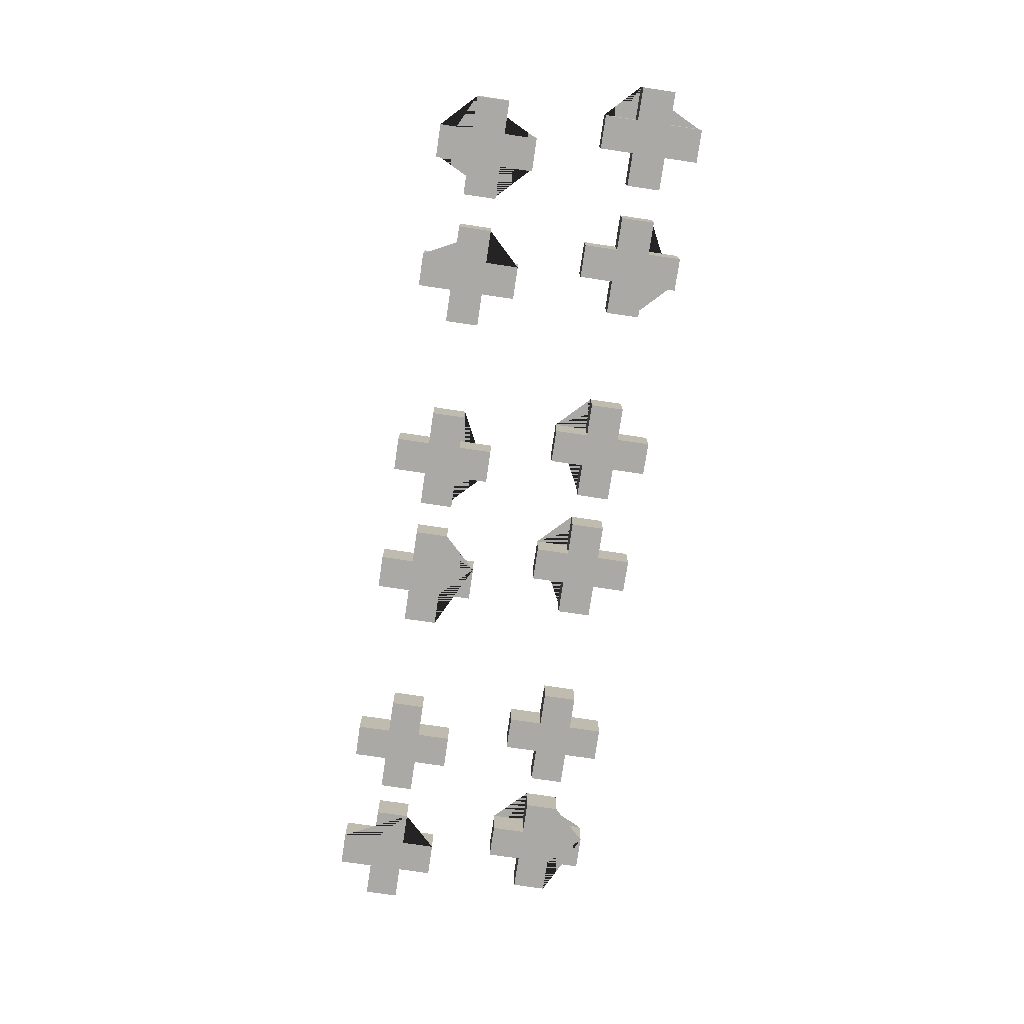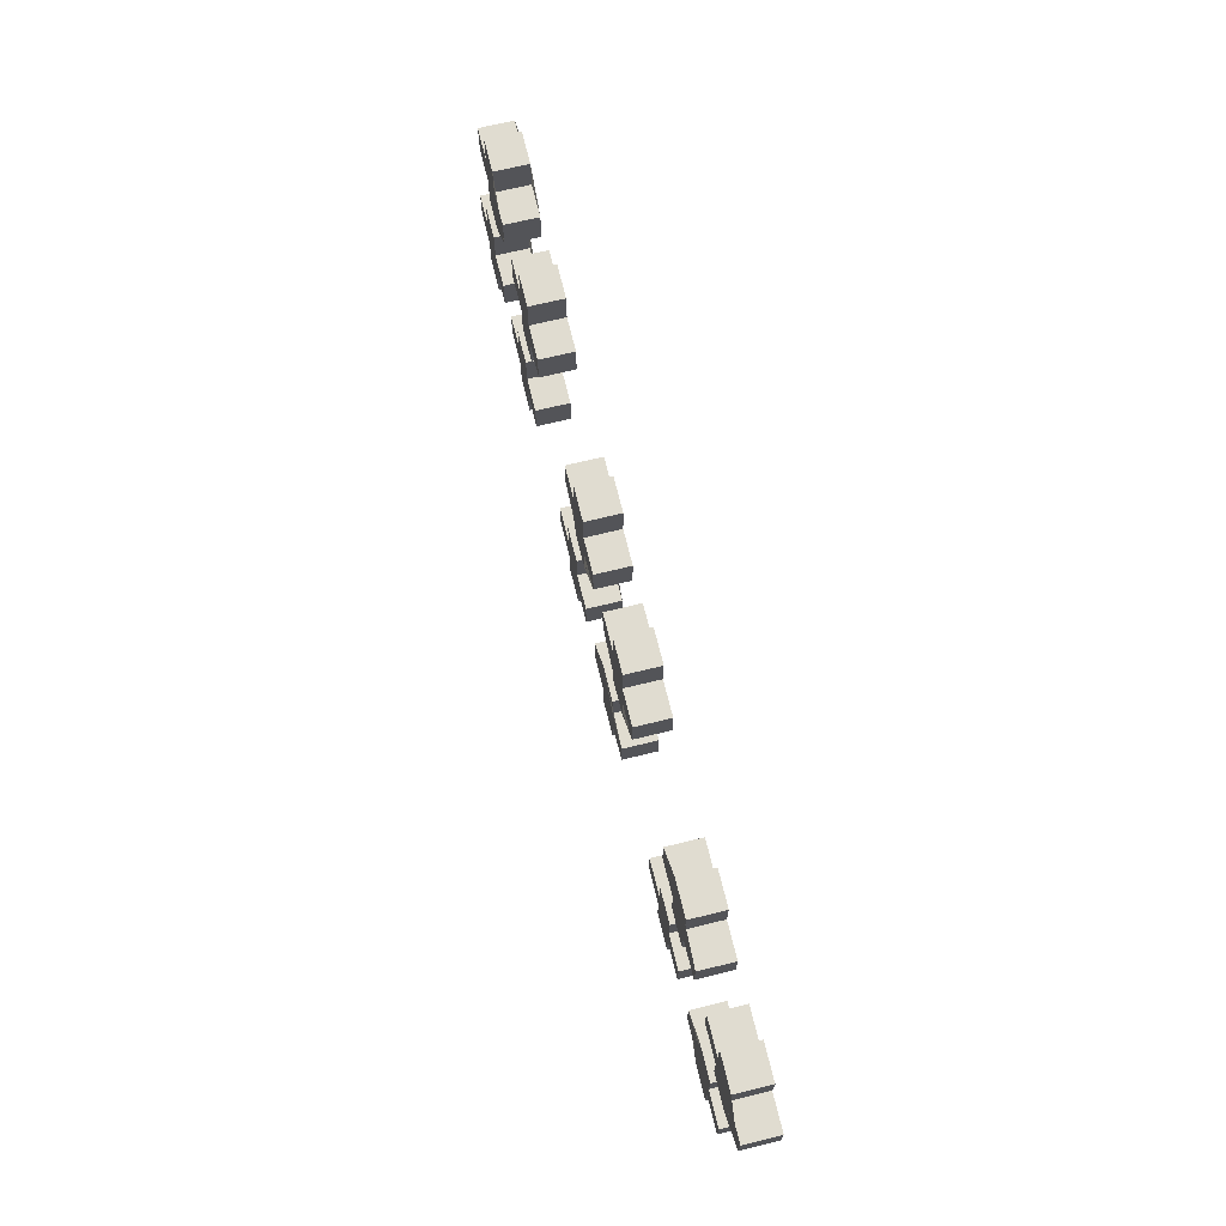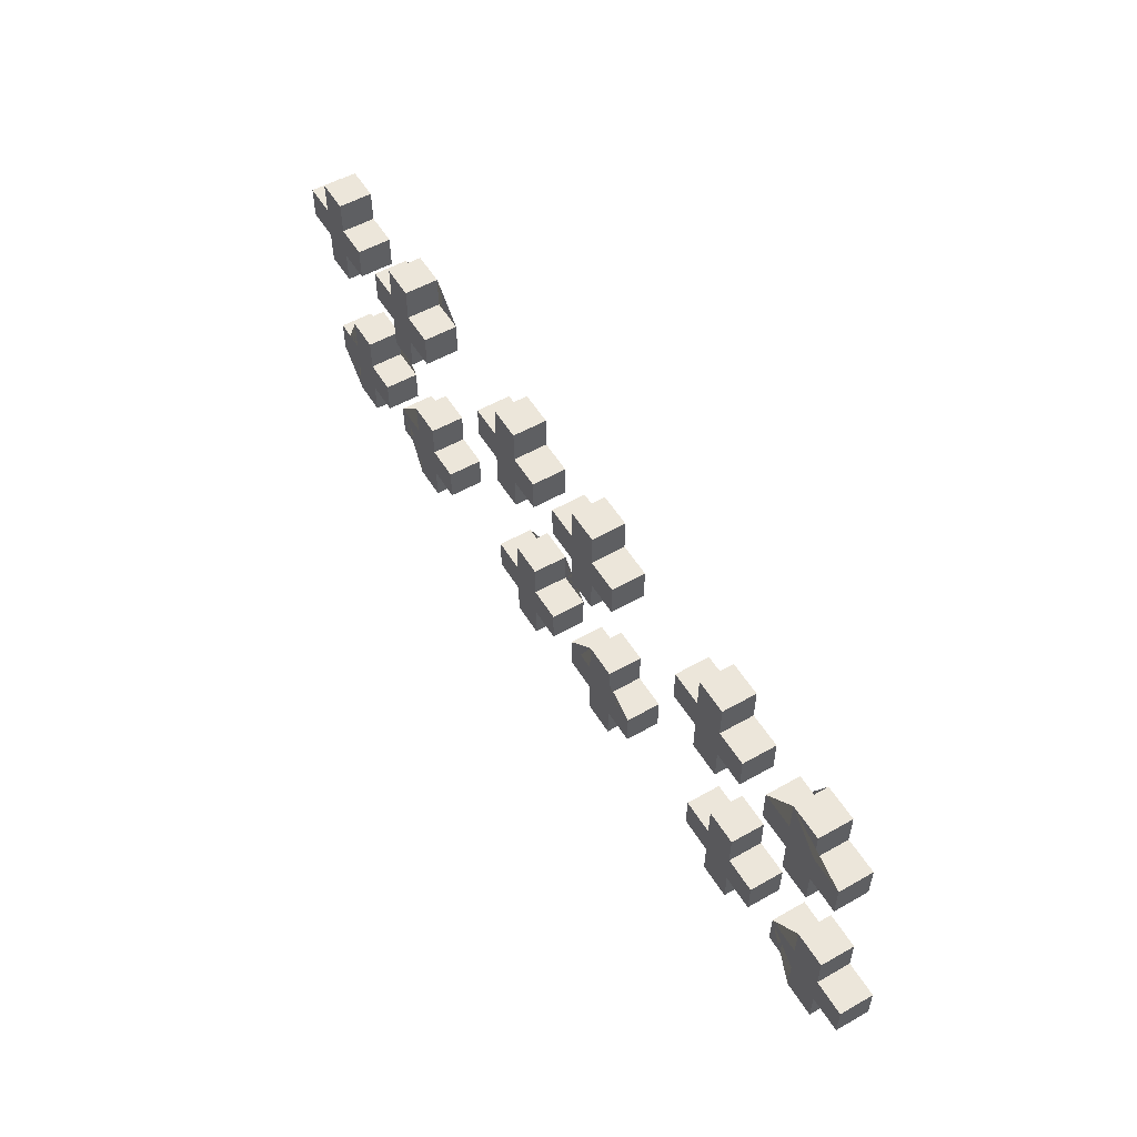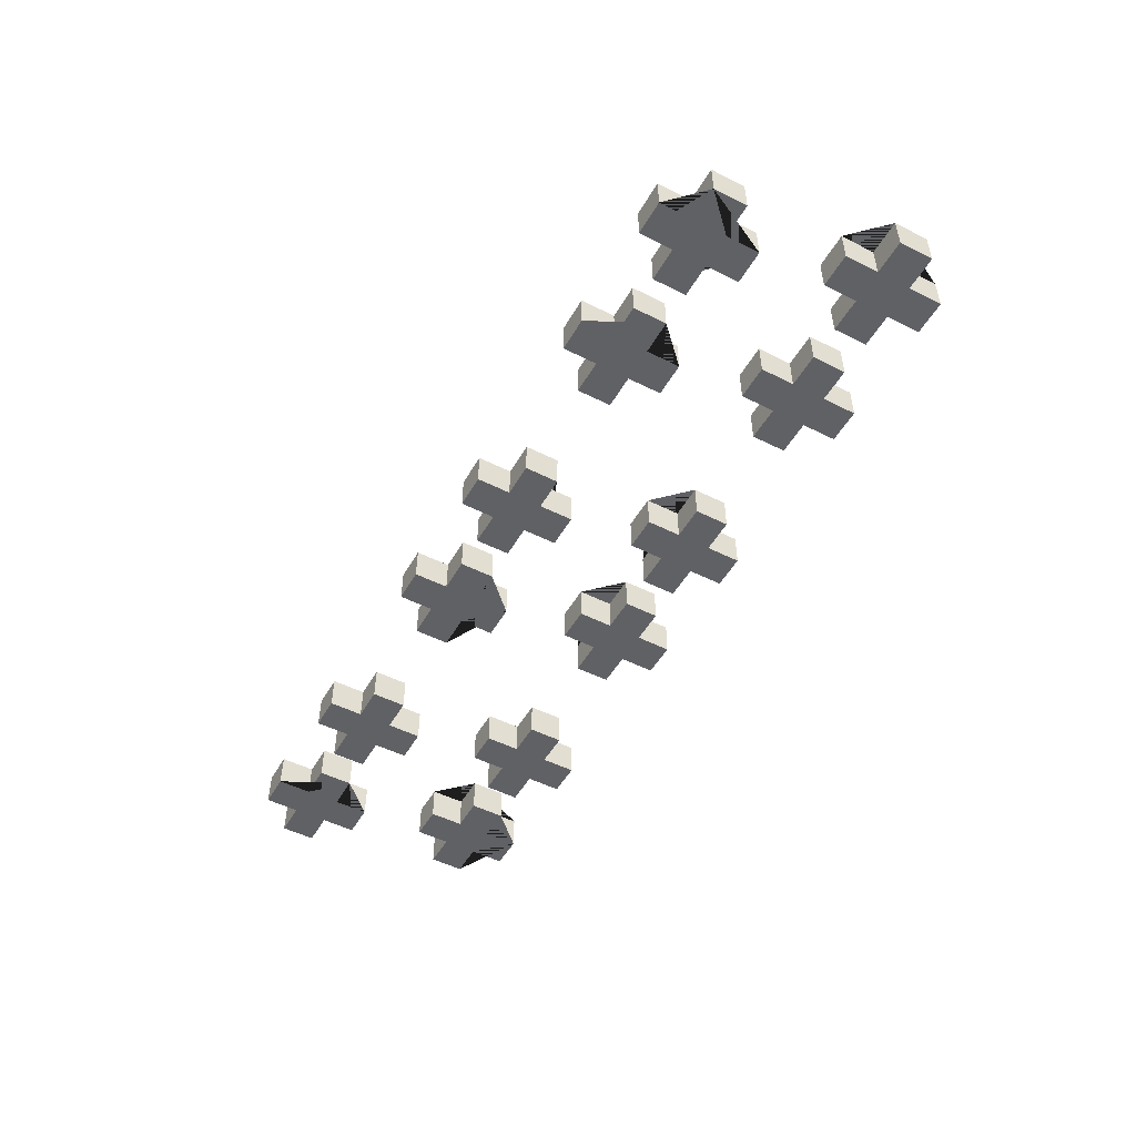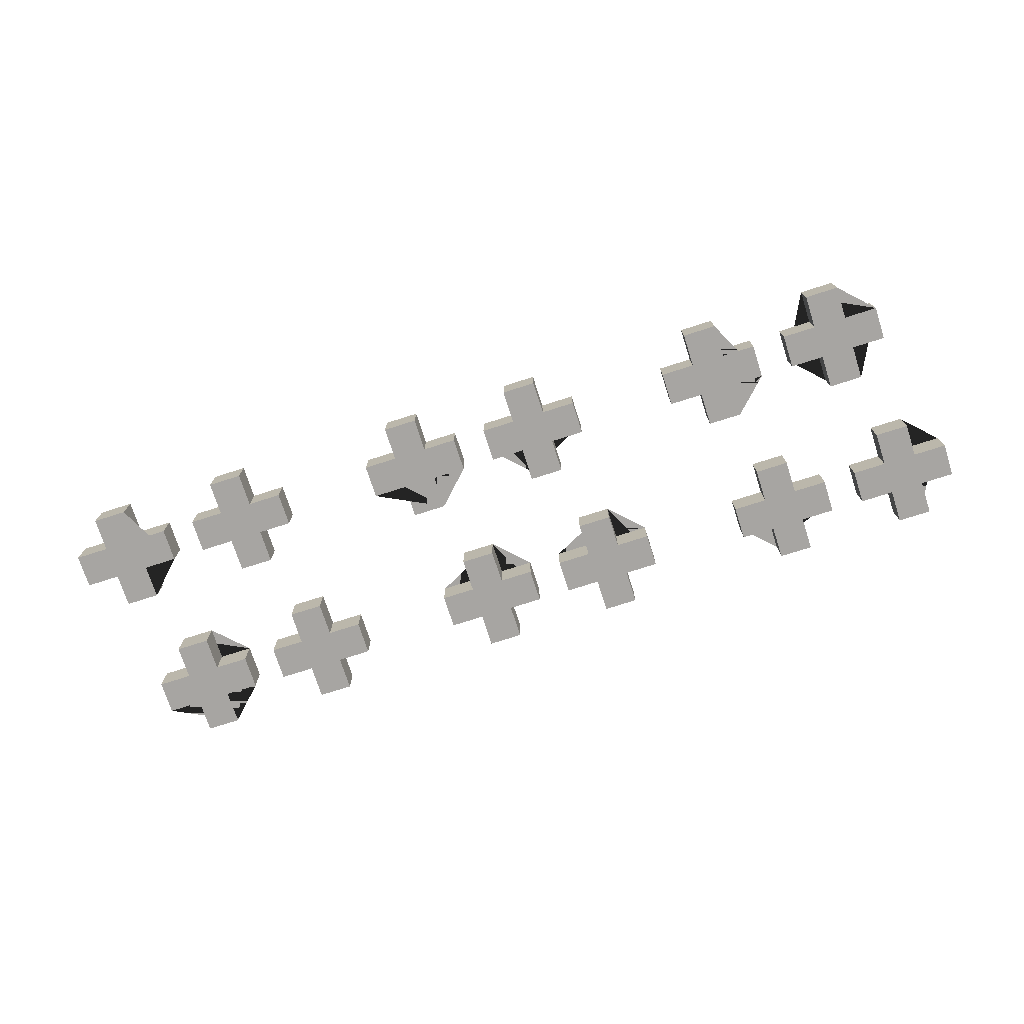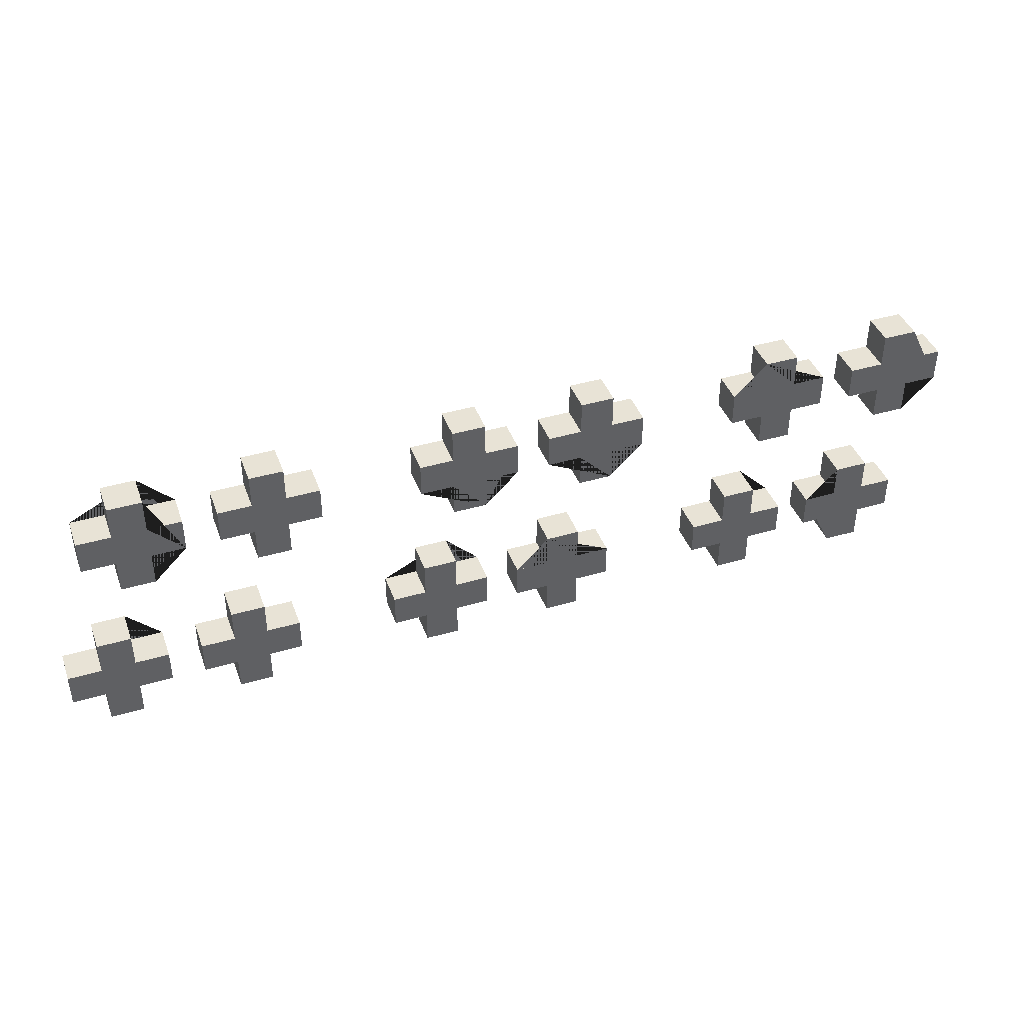
<metadata>
{"format":"obj","ext":"obj","renderer":"f3d","projection":"perspective","resolution":1024,"background":"white","views":[{"elev":-75.6,"azim":81.6,"up":"+Z"},{"elev":69.7,"azim":76.3,"up":"+Y"},{"elev":54.3,"azim":-121.0,"up":"+Y"},{"elev":-50.1,"azim":61.1,"up":"+Z"},{"elev":-73.9,"azim":17.8,"up":"+Z"},{"elev":41.4,"azim":-19.5,"up":"+Y"}]}
</metadata>
<code>
o Trap_Wall_Large_Deactivated_Trap_Wall_Large_Deactivated.001
v -1.3 -0.4 0.05
v -1.3 -0.3 0.05
v -1.3 -0.2 0.05
v -1.3 0.3 -0.05
v -1.3 0.3 0.05
v -1.2 0.2 -0.05
v -1.2 0.4 -0.05
v -1.2 0.3 -0.05
v -1 -0.3 0.05
v -1 -0.3 -0.05
v -0.9 -0.4 0.05
v -0.9 -0.4 -0.05
v -0.9 0.2 0.05
v -0.9 0.3 -0.05
v -0.9 0.2 -0.05
v -0.8 0.1 -0.05
v -0.8 0.3 0.05
v -0.8 0.3 -0.05
v -0.3 -0.4 0.05
v -0.3 -0.4 -0.05
v -0.3 -0.1 -0.05
v -0.3 -0.1 0.05
v -0.3 0.3 -0.05
v -0.2 0.1 0.05
v -0.2 0.2 0.05
v -0.2 0.3 0.05
v 0 -0.3 0.05
v 0 -0.2 -0.05
v 0 -0.2 0.05
v 0.1 -0.3 -0.05
v 0.1 -0.4 -0.05
v 0.1 -0.1 0.05
v 0.1 0.3 -0.05
v 0.2 0.2 -0.05
v 0.2 0.4 0.05
v 0.6 -0.3 -0.05
v 0.6 -0.2 0.05
v 0.7 -0.3 -0.05
v 0.7 0.3 -0.05
v 0.7 0.2 -0.05
v 0.8 0.2 -0.05
v 0.8 0.2 0.05
v 0.8 0.3 0.05
v 0.8 0.4 -0.05
v 0.8 0.3 -0.05
v 1 -0.3 0.05
v 1 -0.2 -0.05
v 1 -0.3 -0.05
v 1.1 -0.4 -0.05
v 1.1 -0.1 0.05
v 1.1 0.2 0.05
v 1.2 0.2 -0.05
v 1.2 0.3 0.05
v -1.2 -0.3 0.05
v -1.1 0.1 -0.05
v -1.1 0.3 -0.05
v -1.1 0.3 0.05
v -1.1 0.4 0.05
v -1 0.2 0.05
v -1 0.3 0.05
v -0.8 -0.3 0.05
v -0.8 -0.1 -0.05
v -0.8 -0.2 0.05
v -0.8 -0.1 0.05
v -0.7 -0.3 0.05
v -0.7 0.4 0.05
v -0.6 0.2 -0.05
v -0.6 0.3 -0.05
v -0.6 0.2 0.05
v -0.2 -0.3 -0.05
v -0.2 -0.1 -0.05
v -0.2 -0.1 0.05
v -0.1 -0.2 0.05
v 0 0.2 -0.05
v 0 0.3 -0.05
v 0.2 -0.4 -0.05
v 0.2 -0.1 -0.05
v 0.2 -0.2 0.05
v 0.2 -0.1 0.05
v 0.3 -0.2 0.05
v 0.3 0.1 -0.05
v 0.3 0.2 -0.05
v 0.3 0.2 0.05
v 0.3 0.3 -0.05
v 0.3 0.4 -0.05
v 0.3 0.3 0.05
v 0.3 0.4 0.05
v 0.4 0.3 -0.05
v 0.8 -0.4 0.05
v 0.8 -0.3 0.05
v 0.8 -0.2 0.05
v 0.8 -0.1 0.05
v 0.9 0.4 -0.05
v 1 0.2 -0.05
v 1 0.2 0.05
v 1 0.3 0.05
v 1.2 -0.4 -0.05
v 1.2 -0.4 0.05
v 1.2 -0.1 -0.05
v 1.3 -0.3 -0.05
v 1.3 -0.3 0.05
v 1.3 0.1 -0.05
v 1.3 0.2 -0.05
v 1.3 0.3 0.05
v 1.4 0.3 -0.05
v 1.4 0.3 0.05
v -1.2 -0.4 0.05
v -0.8 -0.4 -0.05
v -0.2 -0.4 -0.05
v -0.2 -0.4 0.05
v 0.1 -0.4 0.05
v 0.7 -0.4 -0.05
v -1.1 -0.3 0.05
v -0.7 -0.3 -0.05
v -0.8 -0.3 -0.05
v -0.3 -0.3 -0.05
v -0.4 -0.3 -0.05
v 0 -0.3 -0.05
v 0.2 -0.3 0.05
v 0.6 -0.3 0.05
v 0.9 -0.3 -0.05
v 0.8 -0.3 -0.05
v 0.9 -0.3 0.05
v 1.2 -0.3 -0.05
v -1.2 0.1 0.05
v -1.1 0.1 0.05
v -0.7 0.1 0.05
v 0.2 0.1 -0.05
v 0.9 0.1 -0.05
v 0.8 0.1 0.05
v 0.8 0.1 -0.05
v 1.2 0.1 0.05
v 1.3 0.1 0.05
v -1.3 0.2 0.05
v -1.2 0.2 0.05
v -0.8 0.2 -0.05
v -0.8 0.2 0.05
v -0.7 0.2 -0.05
v -0.2 0.2 -0.05
v -0.3 0.2 0.05
v 0 0.2 0.05
v 0.1 0.2 0.05
v 0.2 0.2 0.05
v 0.4 0.2 0.05
v 0.7 0.2 0.05
v 0.9 0.2 -0.05
v -1.2 -0.2 0.05
v -1.1 -0.2 -0.05
v -1 -0.2 -0.05
v -1 -0.2 0.05
v -0.9 -0.2 -0.05
v -0.9 -0.2 0.05
v -0.7 -0.2 0.05
v -0.2 -0.2 0.05
v -0.1 -0.2 -0.05
v 0.9 -0.2 -0.05
v 0.9 -0.2 0.05
v 1.1 -0.2 0.05
v 1.2 -0.2 -0.05
v -1.2 -0.1 -0.05
v -0.9 -0.1 -0.05
v 0.1 -0.1 -0.05
v 0.7 -0.1 -0.05
v 0.8 -0.1 -0.05
v -0.9 0.3 0.05
v -0.3 0.3 0.05
v 0 0.3 0.05
v 0.1 0.3 0.05
v 0.7 0.3 0.05
v 0.9 0.3 -0.05
v 1 0.3 -0.05
v 1.1 0.3 0.05
v 1.2 0.3 -0.05
v 1.3 0.3 -0.05
v -0.8 0.4 0.05
v -0.2 0.4 -0.05
v -0.1 0.4 0.05
v 0.8 0.4 0.05
v 1.2 0.4 -0.05
v 1.3 0.4 -0.05
v -1.3 -0.3 -0.05
v -1.2 -0.4 -0.05
v -1.3 -0.4 -0.05
v -1.2 -0.3 -0.05
v -0.9 -0.3 -0.05
v 0.2 -0.3 -0.05
v 0.8 -0.4 -0.05
v 1.1 -0.3 -0.05
v -1.4 -0.2 -0.05
v -1.1 -0.3 -0.05
v -1.4 -0.3 -0.05
v -1.3 -0.2 -0.05
v -1.2 -0.2 -0.05
v -0.8 -0.2 -0.05
v -0.7 -0.2 -0.05
v -0.4 -0.2 -0.05
v -0.1 -0.3 -0.05
v -0.3 -0.2 -0.05
v -0.2 -0.2 -0.05
v 0.3 -0.3 -0.05
v 0.1 -0.2 -0.05
v 0.2 -0.2 -0.05
v 0.3 -0.2 -0.05
v 0.6 -0.2 -0.05
v 0.7 -0.2 -0.05
v 0.8 -0.2 -0.05
v 1.1 -0.2 -0.05
v 1.3 -0.2 -0.05
v -1.3 -0.1 -0.05
v 1.1 -0.1 -0.05
v -1.2 0.1 -0.05
v -1.1 0.2 -0.05
v -0.7 0.1 -0.05
v -0.1 0.1 -0.05
v -0.2 0.1 -0.05
v -0.1 0.2 -0.05
v 1.2 0.1 -0.05
v -1 0.2 -0.05
v -1.3 0.2 -0.05
v -1 0.3 -0.05
v -0.7 0.3 -0.05
v -0.3 0.2 -0.05
v -0.2 0.3 -0.05
v -0.1 0.3 -0.05
v 0.4 0.2 -0.05
v 0.1 0.2 -0.05
v 0.2 0.3 -0.05
v 1.1 0.3 -0.05
v 1.4 0.2 -0.05
v 1.1 0.2 -0.05
v -1.1 0.4 -0.05
v -0.8 0.4 -0.05
v -0.7 0.4 -0.05
v -0.1 0.4 -0.05
v 0.2 0.4 -0.05
v -0.8 -0.4 0.05
v -0.9 -0.3 0.05
v -0.3 -0.3 0.05
v -0.2 -0.3 0.05
v 0.2 -0.4 0.05
v 0.1 -0.3 0.05
v 0.7 -0.4 0.05
v 0.7 -0.3 0.05
v 1.1 -0.4 0.05
v 1.1 -0.3 0.05
v 1.2 -0.3 0.05
v -1.4 -0.2 0.05
v -1.4 -0.3 0.05
v -1.1 -0.2 0.05
v -0.1 -0.3 0.05
v -0.4 -0.2 0.05
v -0.4 -0.3 0.05
v -0.3 -0.2 0.05
v 0.3 -0.3 0.05
v 0.1 -0.2 0.05
v 0.7 -0.2 0.05
v 1 -0.2 0.05
v 1.2 -0.2 0.05
v 1.3 -0.2 0.05
v -1.3 -0.1 0.05
v -1.2 -0.1 0.05
v -0.9 -0.1 0.05
v 0.7 -0.1 0.05
v 1.2 -0.1 0.05
v -1.1 0.2 0.05
v -0.8 0.1 0.05
v -0.7 0.2 0.05
v -0.1 0.1 0.05
v -0.1 0.2 0.05
v 0.2 0.1 0.05
v 0.3 0.1 0.05
v 0.9 0.1 0.05
v 0.9 0.2 0.05
v 1.2 0.2 0.05
v 1.3 0.2 0.05
v -1.2 0.3 0.05
v -0.7 0.3 0.05
v -0.6 0.3 0.05
v -0.1 0.3 0.05
v 0.2 0.3 0.05
v 0.4 0.3 0.05
v 0.9 0.3 0.05
v 1.4 0.2 0.05
v -1.2 0.4 0.05
v -0.2 0.4 0.05
v 0.9 0.4 0.05
v 1.2 0.4 0.05
v 1.3 0.4 0.05
f 285 176 223 26
f 146 129 131 41 40 39 45 44 93 170 171 94
f 287 288 180 179
f 22 72 71 21
f 166 26 223 23
f 113 54 184 190
f 263 92 164 163
f 166 23 222 140
f 143 34 128 270
f 277 278 68 221
f 241 30 31 111
f 99 264 258 159
f 156 157 123 121
f 25 139 215 24
f 169 39 40 145
f 243 38 112 242
f 155 73 250 197
f 241 27 118 30
f 150 149 10 9
f 52 230 228 173 179 180 174 105 229 103 102 217
f 168 33 226 142
f 65 61 115 114
f 271 83 144 281 86 87 35 280 168 142 143 270
f 32 162 201 255
f 138 267 127 213
f 233 66 277 221
f 88 281 144 225
f 148 249 113 190
f 68 278 69 67
f 71 199 155 197 70 109 20 116 117 196 198 21
f 194 195 114 115 108 12 185 10 149 151 161 62
f 54 113 249 147 261 260 3 247 248 2 1 107
f 63 153 195 194
f 50 210 207 158
f 263 163 205 256
f 100 124 97 49 188 48 47 207 210 99 159 208
f 164 92 91 206
f 98 244 49 97
f 186 119 240 76
f 50 264 99 210
f 247 3 192 189
f 243 120 36 38
f 35 87 85 235
f 107 1 183 182
f 17 165 13 137 266 127 267 69 278 277 66 175
f 2 248 191 181
f 240 111 31 76
f 59 60 57 58 284 276 5 134 135 125 126 265
f 165 17 18 14
f 283 275 103 229
f 37 204 36 120
f 282 96 171 170
f 148 190 184 182 183 181 191 189 192 209 160 193
f 172 53 173 228
f 175 66 233 232
f 220 60 59 218
f 143 142 226 34
f 5 276 8 4
f 95 273 146 94
f 274 51 230 52
f 32 79 77 162
f 285 177 234 176
f 279 167 75 224
f 141 269 216 74
f 250 239 70 197
f 236 11 12 108
f 178 286 93 44
f 37 256 205 204
f 284 7 8 276
f 144 83 82 225
f 135 6 211 125
f 251 253 198 196
f 238 252 117 116
f 287 179 173 53
f 82 83 271 81
f 137 13 15 136
f 150 152 151 149
f 284 58 231 7
f 272 130 131 129
f 91 92 263 256 37 120 243 242 89 90 123 157
f 104 106 105 174
f 86 281 88 84
f 154 73 155 199
f 262 64 62 161
f 18 232 233 221 68 67 138 213 16 136 15 14
f 91 157 156 206
f 184 54 107 182
f 168 280 227 33
f 59 265 212 218
f 257 158 207 47
f 42 41 131 130
f 22 21 198 253
f 85 87 86 84
f 195 153 65 114
f 71 72 154 199
f 42 145 40 41
f 25 140 222 139
f 257 46 245 244 98 246 101 259 258 264 50 158
f 70 239 110 109
f 146 273 272 129
f 268 24 215 214
f 147 249 148 193
f 123 90 122 121
f 62 64 63 194
f 237 185 12 11
f 82 81 128 34 226 33 227 235 85 84 88 225
f 216 269 268 214
f 283 106 104 288 287 53 172 51 274 132 133 275
f 105 106 283 229
f 160 261 147 193
f 175 232 18 17
f 126 125 211 55
f 238 116 20 19
f 260 209 192 3
f 257 47 48 46
f 268 269 141 167 279 177 285 26 166 140 25 24
f 124 246 98 97
f 223 176 234 224 75 74 216 214 215 139 222 23
f 245 46 48 188
f 127 266 16 213
f 110 19 20 109
f 115 61 236 108
f 203 80 254 200
f 5 4 219 134
f 122 90 89 187
f 260 261 160 209
f 171 96 95 94
f 103 275 133 102
f 93 286 282 170
f 165 14 15 13
f 178 44 45 43
f 253 251 252 238 19 110 239 250 73 154 72 22
f 169 43 45 39
f 208 259 101 100
f 2 181 183 1
f 258 259 208 159
f 186 76 31 30 118 28 201 162 77 202 203 200
f 234 177 279 224
f 172 228 230 51
f 271 270 128 81
f 78 80 203 202
f 32 255 29 27 241 111 240 119 254 80 78 79
f 35 235 227 280
f 135 134 219 6
f 152 150 9 237 11 236 61 65 153 63 64 262
f 262 161 151 152
f 180 288 104 174
f 231 56 220 218 212 55 211 6 219 4 8 7
f 75 167 141 74
f 29 255 201 28
f 231 58 57 56
f 245 188 49 244
f 69 267 138 67
f 89 242 112 187
f 29 28 118 27
f 156 121 122 187 112 38 36 204 205 163 164 206
f 247 189 191 248
f 101 246 124 100
f 133 132 217 102
f 77 79 78 202
f 254 119 186 200
f 251 196 117 252
f 178 43 169 145 42 130 272 273 95 96 282 286
f 237 9 10 185
f 212 265 126 55
f 57 60 220 56
f 137 136 16 266
f 274 52 217 132

</code>
